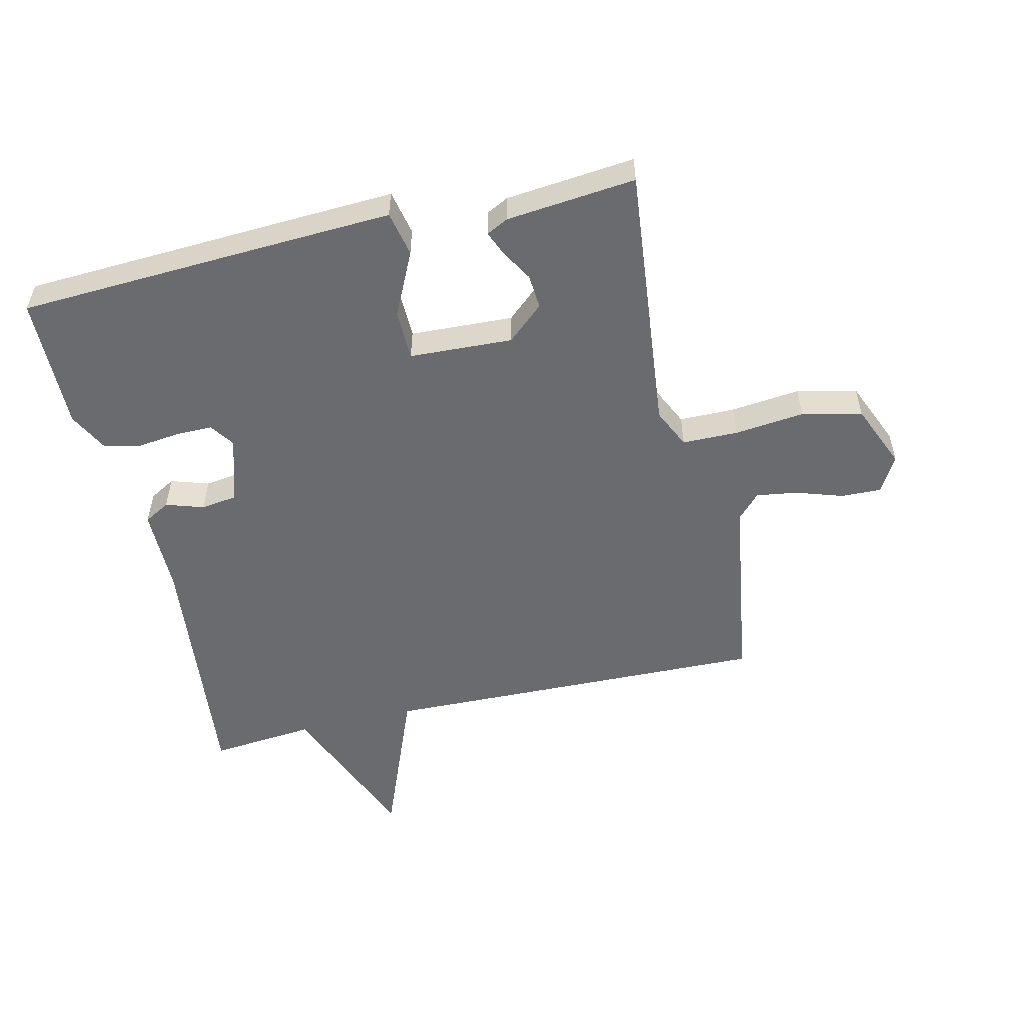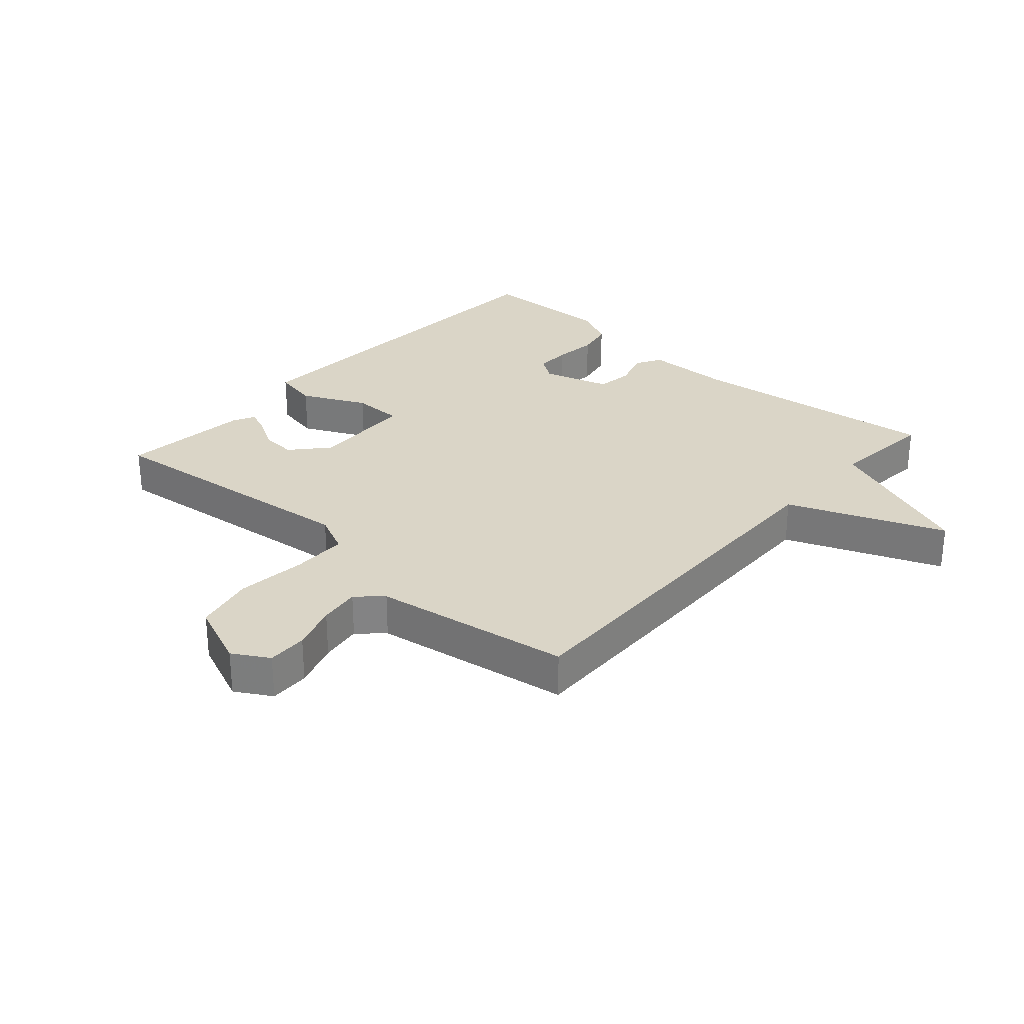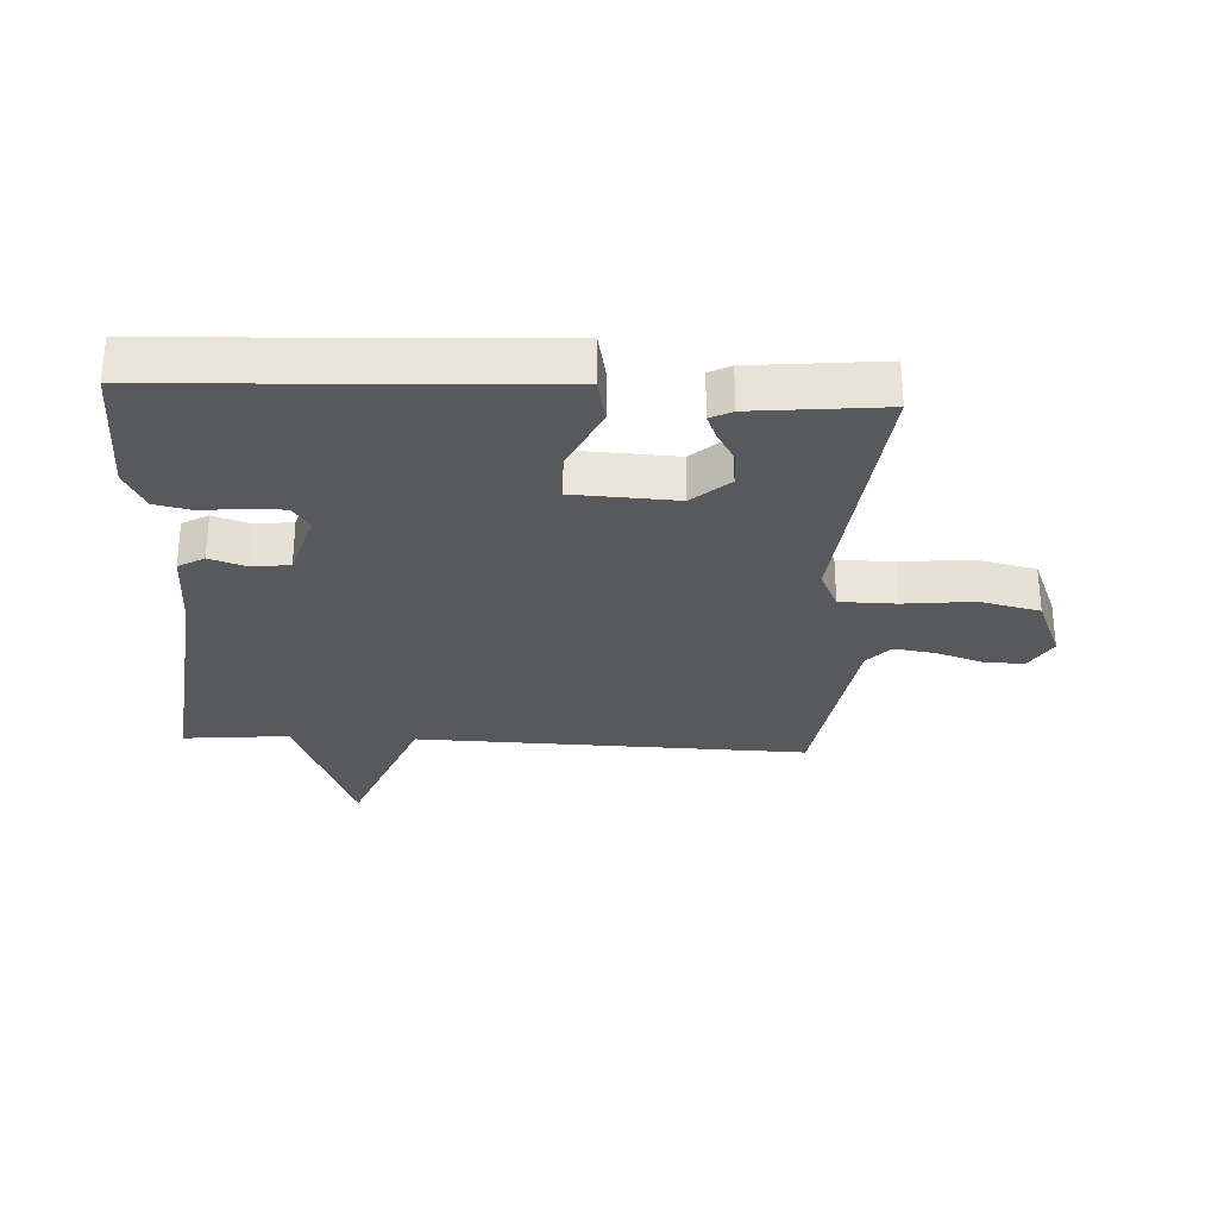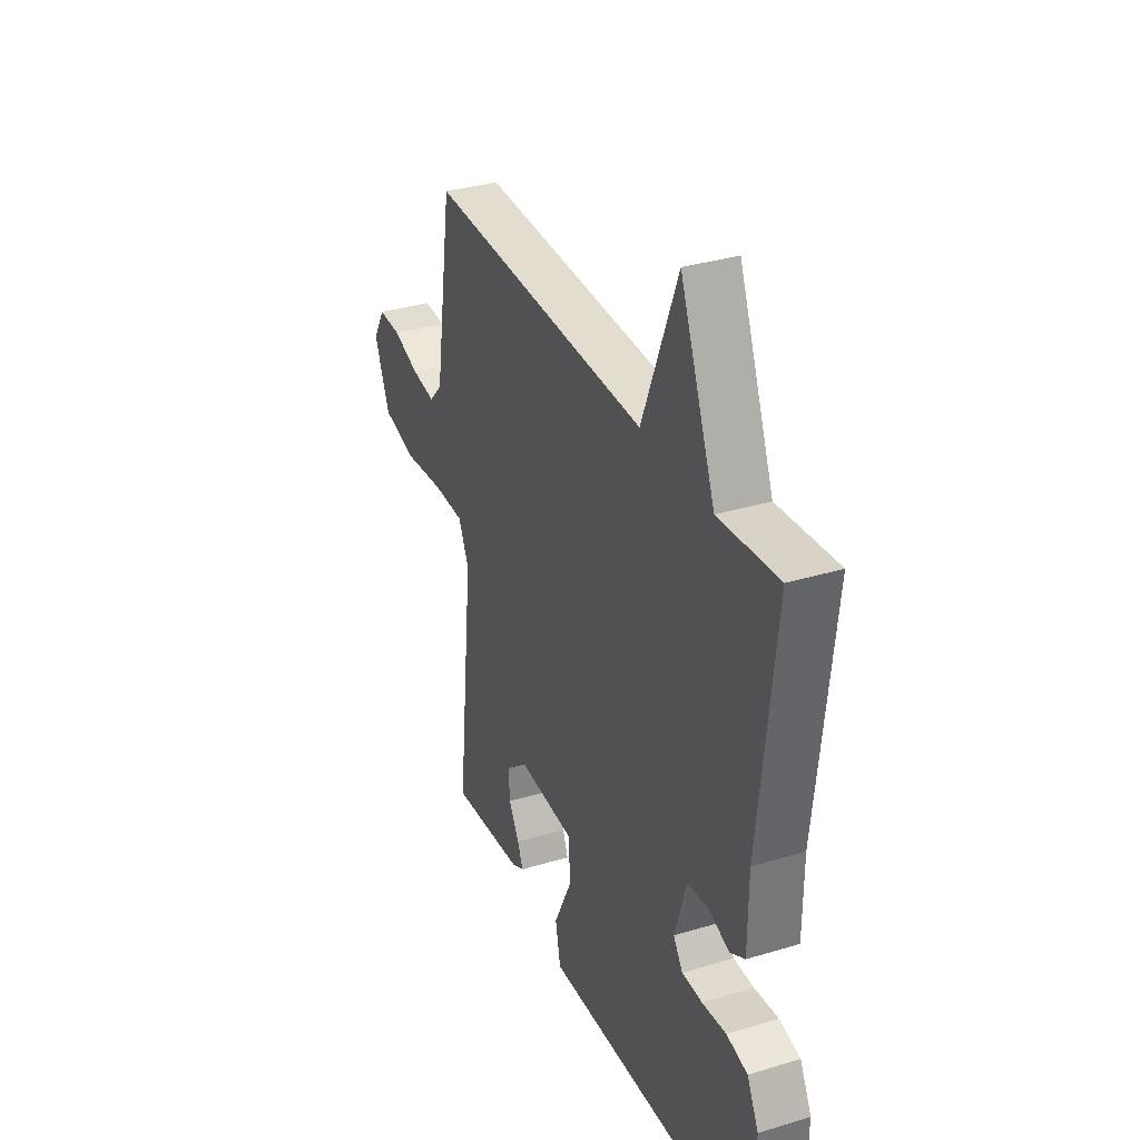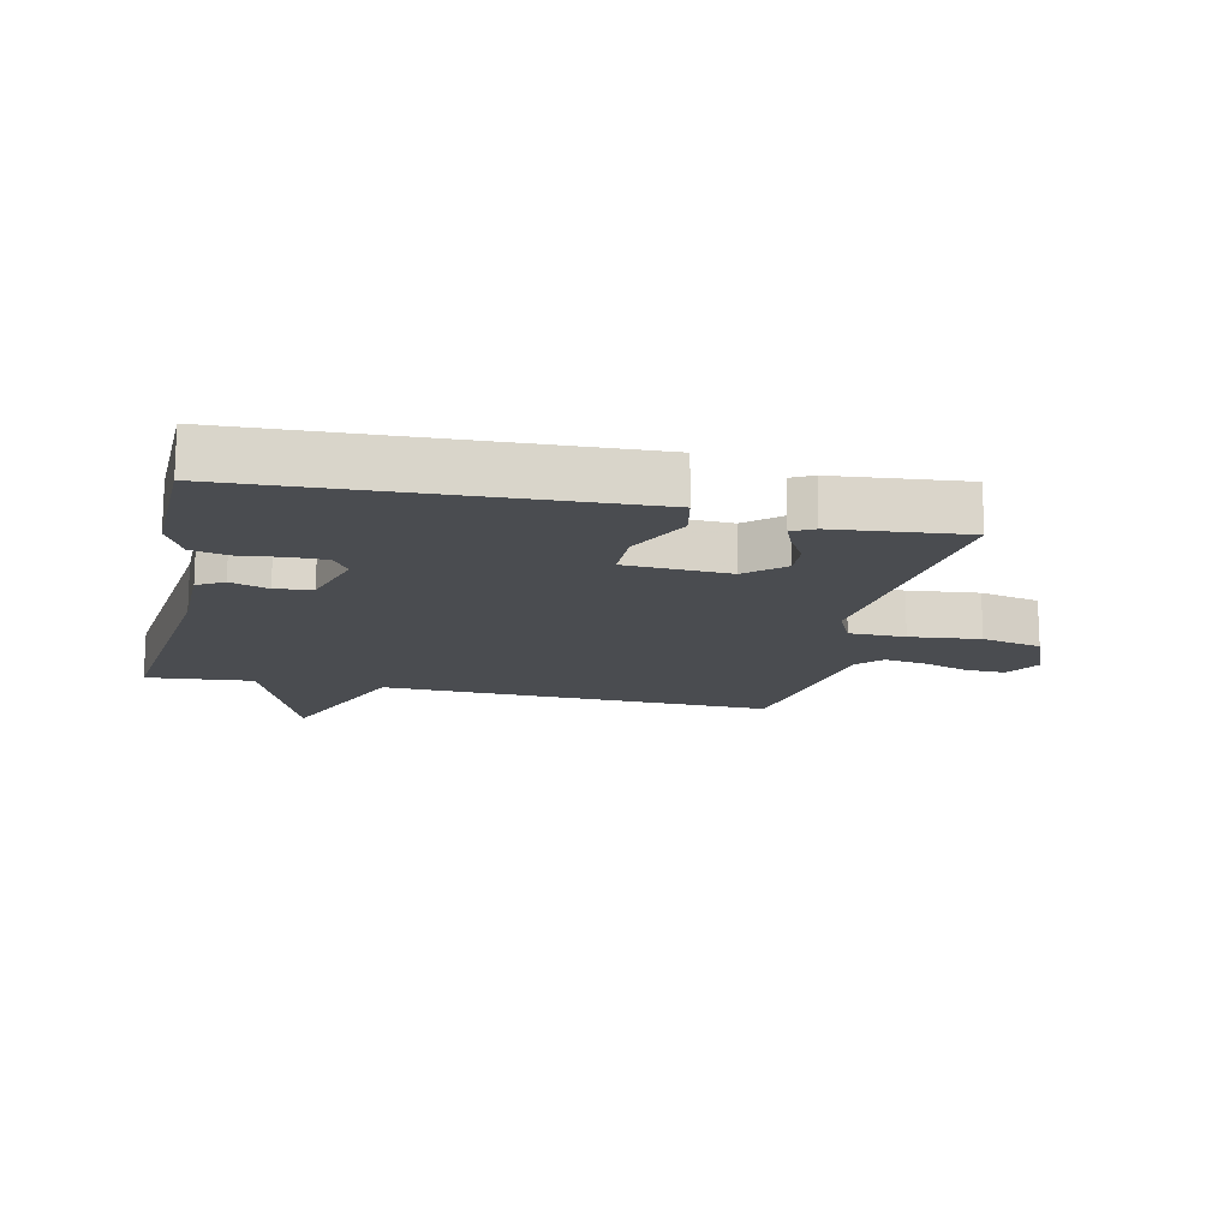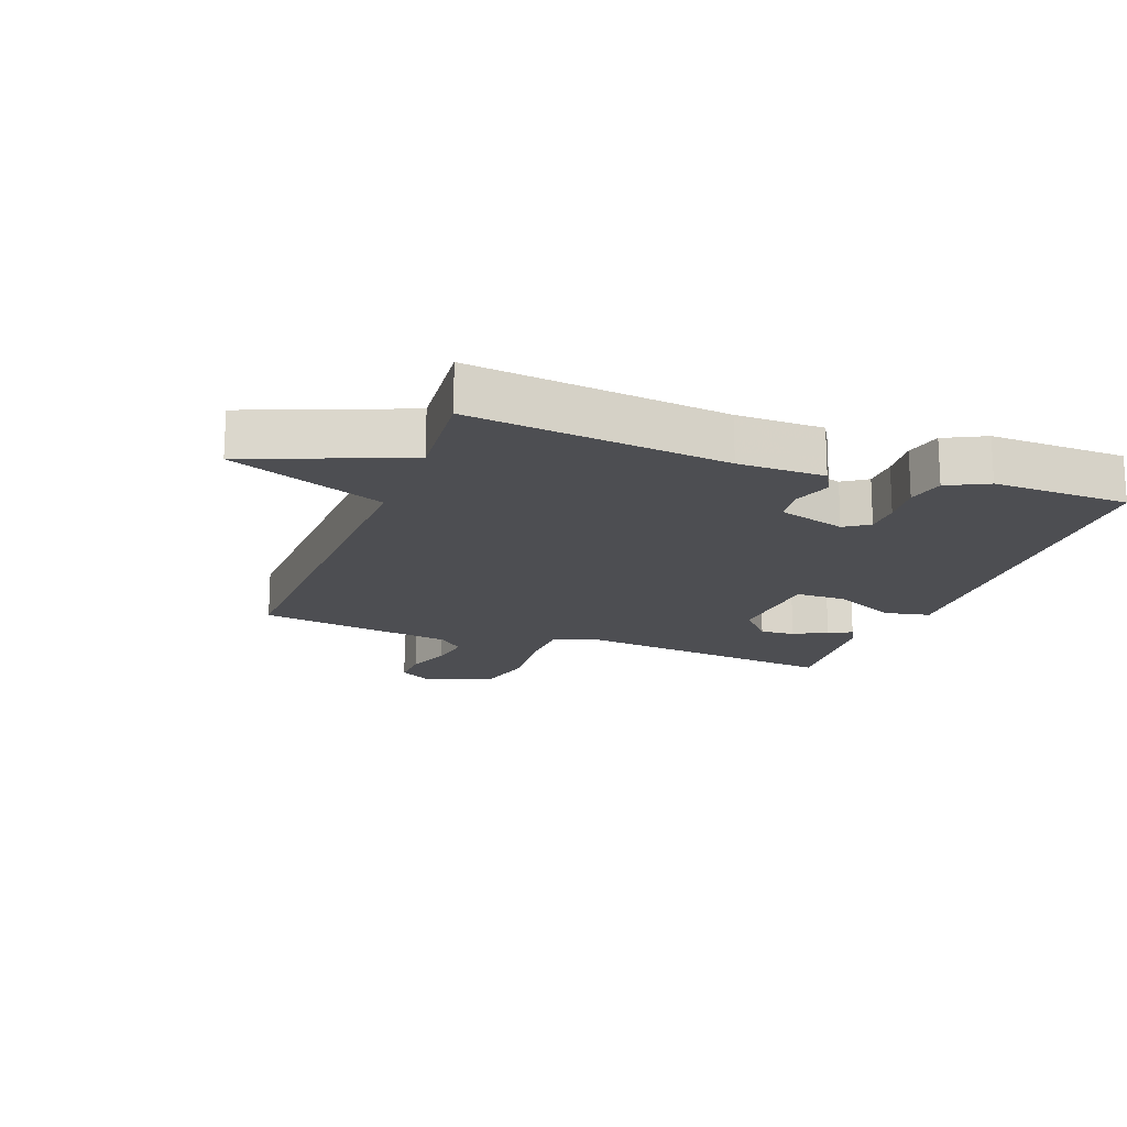
<metadata>
{"format":"obj","ext":"obj","renderer":"f3d","projection":"perspective","resolution":1024,"background":"white","views":[{"elev":-53.4,"azim":-166.7,"up":"+Y"},{"elev":29.0,"azim":-48.3,"up":"+Y"},{"elev":-29.1,"azim":177.0,"up":"+Y"},{"elev":33.5,"azim":67.5,"up":"+Z"},{"elev":-15.1,"azim":167.4,"up":"+Y"},{"elev":-17.1,"azim":69.4,"up":"+Y"}]}
</metadata>
<code>
v -0.5 0.07 0.5
v 0.13 0.07 0.484
v 0.23 0.07 0.735
v 0.33 0.07 0.484
v 0.5 0.07 0.5
v 0.454 0.07 0.088
v 0.453 0.07 -0.051
v 0.411 0.07 -0.075
v 0.35 0.07 -0.055
v 0.291 0.07 -0.063
v 0.258 0.07 -0.172
v 0.285 0.07 -0.211
v 0.343 0.07 -0.211
v 0.412 0.07 -0.203
v 0.472 0.07 -0.216
v 0.505 0.07 -0.281
v 0.5 0.07 -0.5
v 0.083 0.07 -0.52
v -0.113 0.07 -0.529
v -0.128 0.07 -0.456
v -0.078 0.07 -0.352
v -0.079 0.07 -0.27
v -0.246 0.07 -0.262
v -0.305 0.07 -0.314
v -0.301 0.07 -0.37
v -0.271 0.07 -0.422
v -0.255 0.07 -0.461
v -0.29 0.07 -0.479
v -0.5 0.07 -0.5
v -0.453 0.07 -0.062
v -0.483 0.07 0.002
v -0.573 0.07 0.003
v -0.686 0.07 -0.009
v -0.783 0.07 0.013
v -0.827 0.07 0.119
v -0.793 0.07 0.177
v -0.728 0.07 0.175
v -0.653 0.07 0.15
v -0.586 0.07 0.14
v -0.549 0.07 0.18
v -0.5 0 0.5
v 0.13 0 0.484
v 0.23 0 0.735
v 0.33 0 0.484
v 0.5 0 0.5
v 0.454 0 0.088
v 0.453 0 -0.051
v 0.411 0 -0.075
v 0.35 0 -0.055
v 0.291 0 -0.063
v 0.258 0 -0.172
v 0.285 0 -0.211
v 0.343 0 -0.211
v 0.412 0 -0.203
v 0.472 0 -0.216
v 0.505 0 -0.281
v 0.5 0 -0.5
v 0.083 0 -0.52
v -0.113 0 -0.529
v -0.128 0 -0.456
v -0.078 0 -0.352
v -0.079 0 -0.27
v -0.246 0 -0.262
v -0.305 0 -0.314
v -0.301 0 -0.37
v -0.271 0 -0.422
v -0.255 0 -0.461
v -0.29 0 -0.479
v -0.5 0 -0.5
v -0.453 0 -0.062
v -0.483 0 0.002
v -0.573 0 0.003
v -0.686 0 -0.009
v -0.783 0 0.013
v -0.827 0 0.119
v -0.793 0 0.177
v -0.728 0 0.175
v -0.653 0 0.15
v -0.586 0 0.14
v -0.549 0 0.18
f 36 37 38
f 35 36 38
f 34 35 38
f 33 34 38
f 32 33 38
f 31 32 38 39
f 28 29 30
f 25 26 27 28
f 25 28 30
f 24 25 30 31
f 19 20 21
f 18 19 21
f 17 18 21
f 16 17 21
f 15 16 21
f 14 15 21
f 13 14 21
f 12 13 21 22
f 11 12 22 23
f 6 7 8 9
f 6 9 10
f 5 6 10
f 4 5 10
f 4 10 11
f 3 4 11
f 2 3 11
f 2 11 23
f 1 2 23
f 40 1 23
f 40 23 24 31
f 31 39 40
f 78 77 76
f 78 76 75
f 78 75 74
f 78 74 73
f 78 73 72
f 79 78 72 71
f 70 69 68
f 68 67 66 65
f 70 68 65
f 71 70 65 64
f 61 60 59
f 61 59 58
f 61 58 57
f 61 57 56
f 61 56 55
f 61 55 54
f 61 54 53
f 62 61 53 52
f 63 62 52 51
f 49 48 47 46
f 50 49 46
f 50 46 45
f 50 45 44
f 51 50 44
f 51 44 43
f 51 43 42
f 63 51 42
f 63 42 41
f 63 41 80
f 71 64 63 80
f 80 79 71
f 1 41 42 2
f 2 42 43 3
f 3 43 44 4
f 4 44 45 5
f 5 45 46 6
f 6 46 47 7
f 7 47 48 8
f 8 48 49 9
f 9 49 50 10
f 10 50 51 11
f 11 51 52 12
f 12 52 53 13
f 13 53 54 14
f 14 54 55 15
f 15 55 56 16
f 16 56 57 17
f 17 57 58 18
f 18 58 59 19
f 19 59 60 20
f 20 60 61 21
f 21 61 62 22
f 22 62 63 23
f 23 63 64 24
f 24 64 65 25
f 25 65 66 26
f 26 66 67 27
f 27 67 68 28
f 28 68 69 29
f 29 69 70 30
f 30 70 71 31
f 31 71 72 32
f 32 72 73 33
f 33 73 74 34
f 34 74 75 35
f 35 75 76 36
f 36 76 77 37
f 37 77 78 38
f 38 78 79 39
f 39 79 80 40
f 40 80 41 1

</code>
